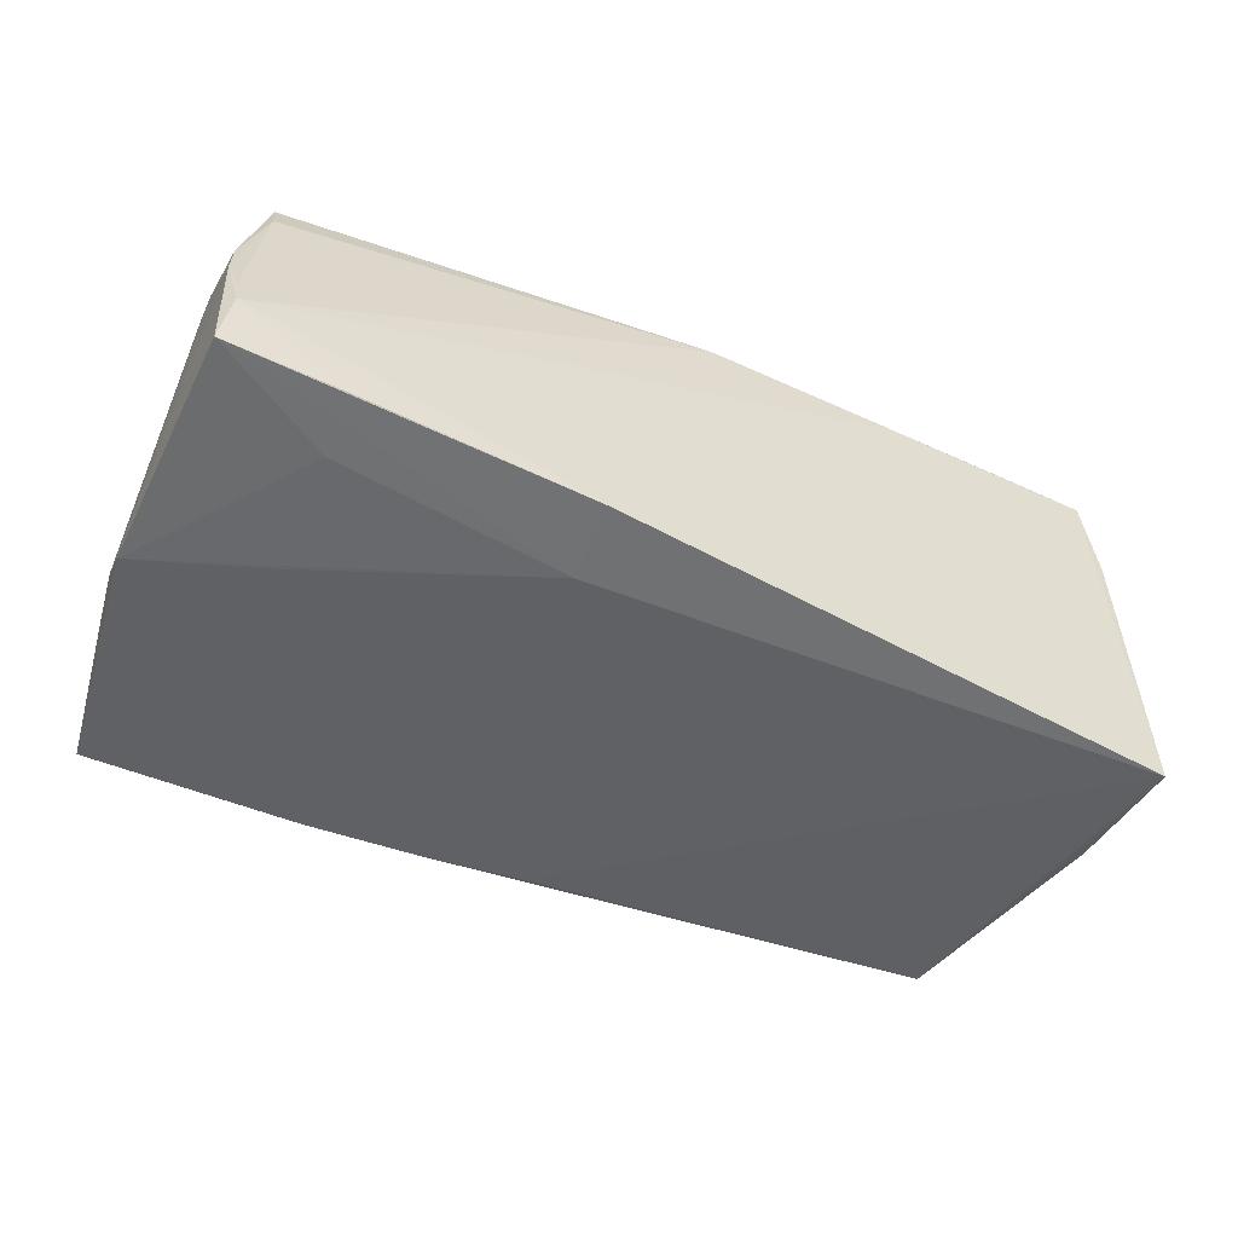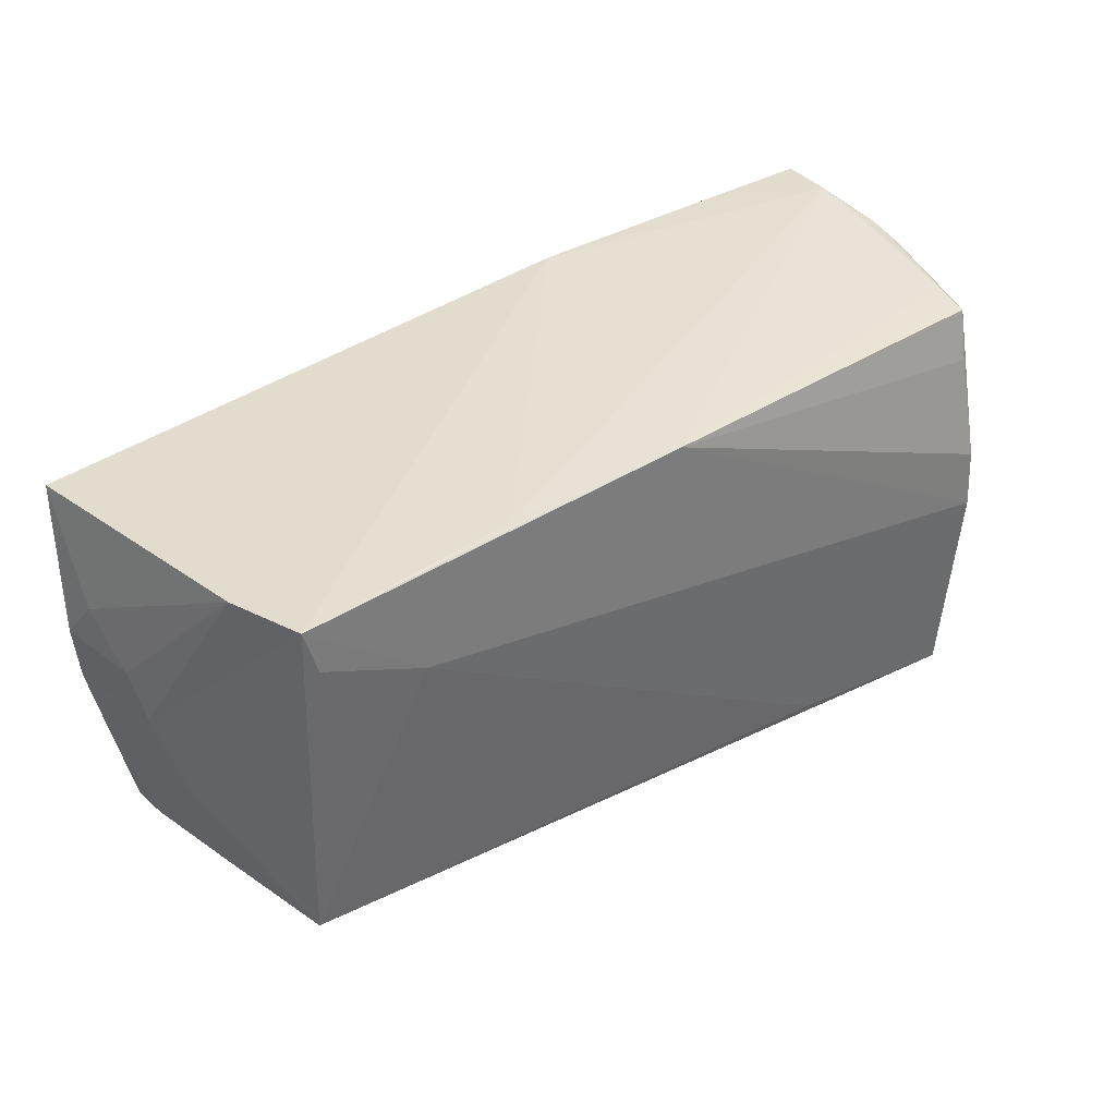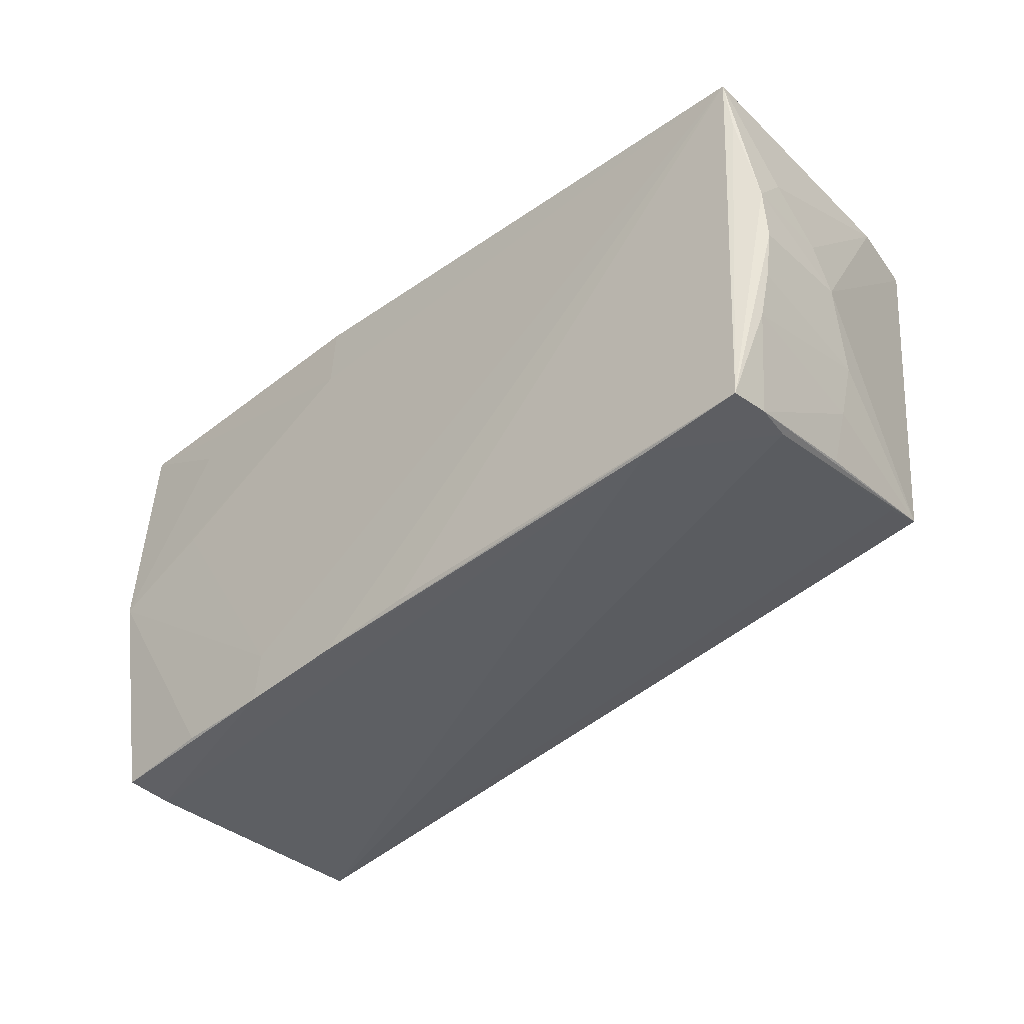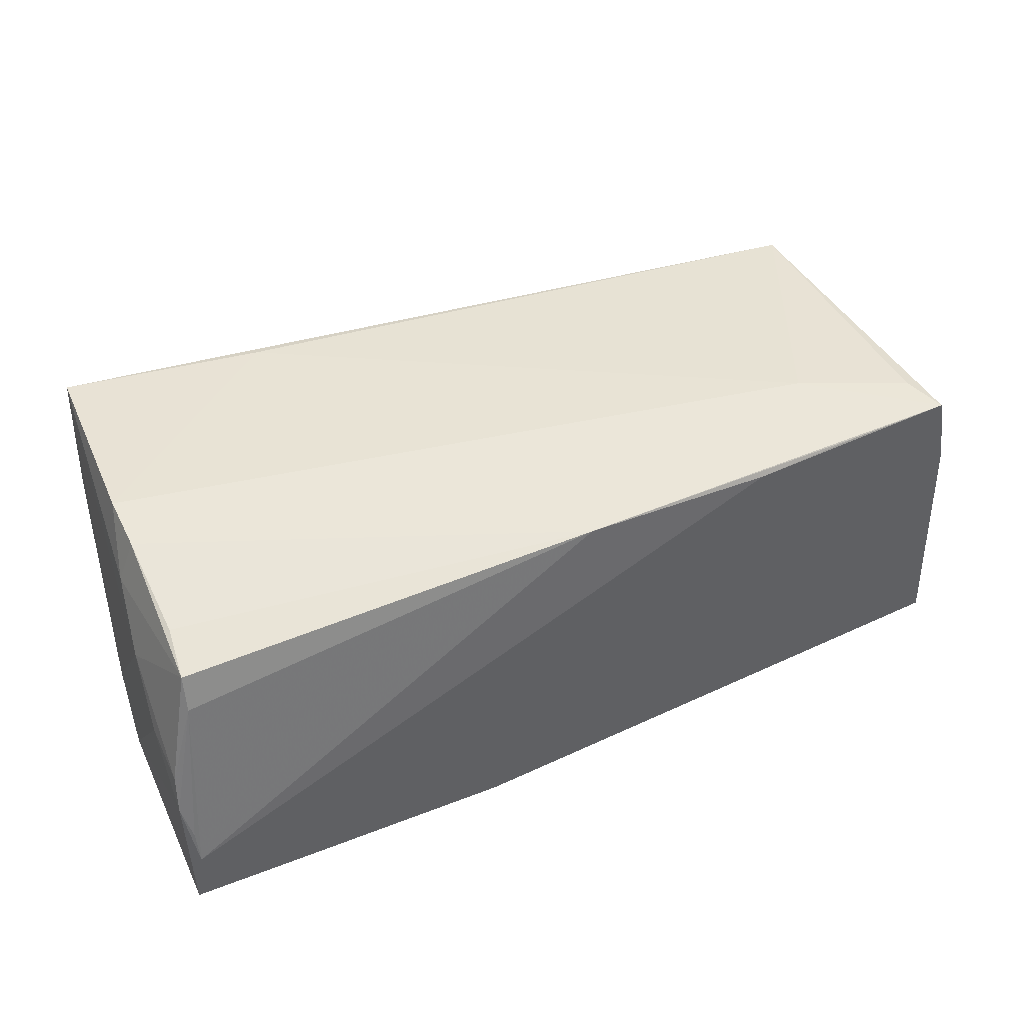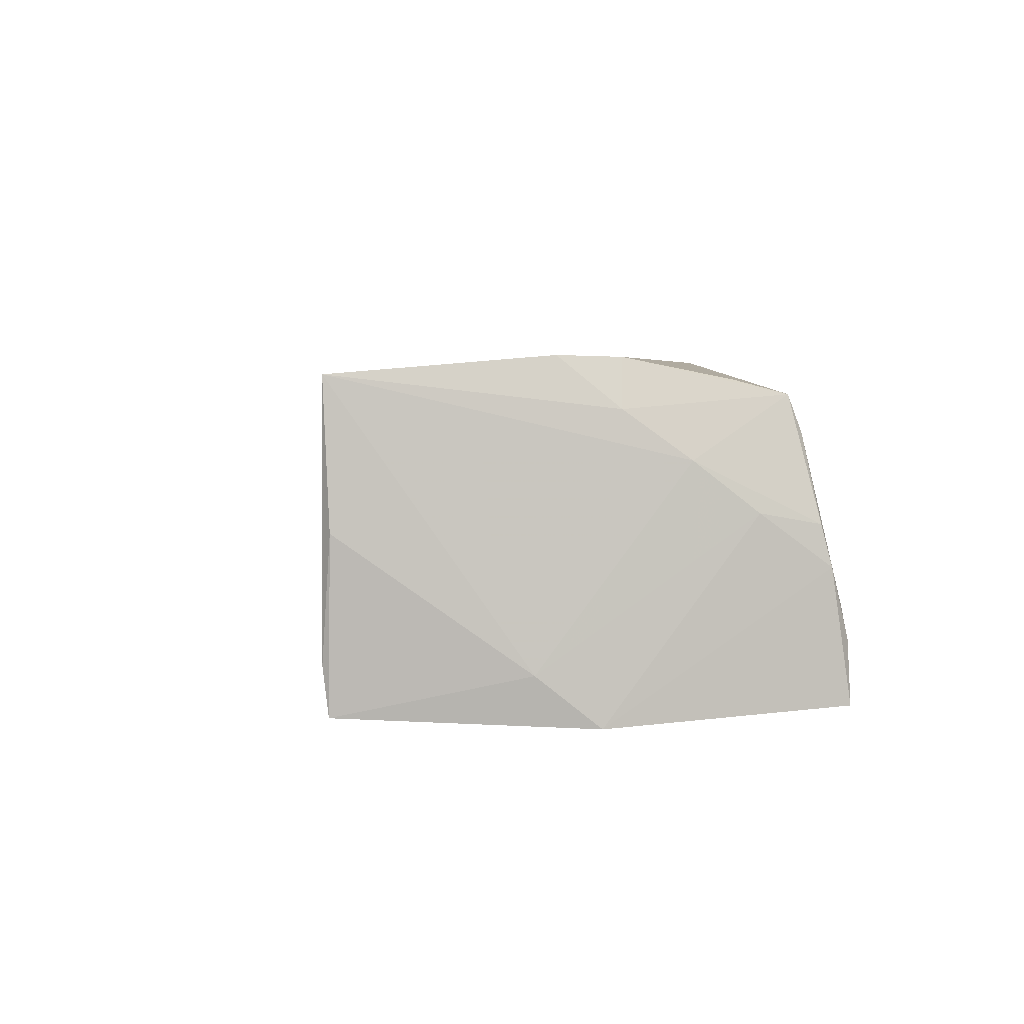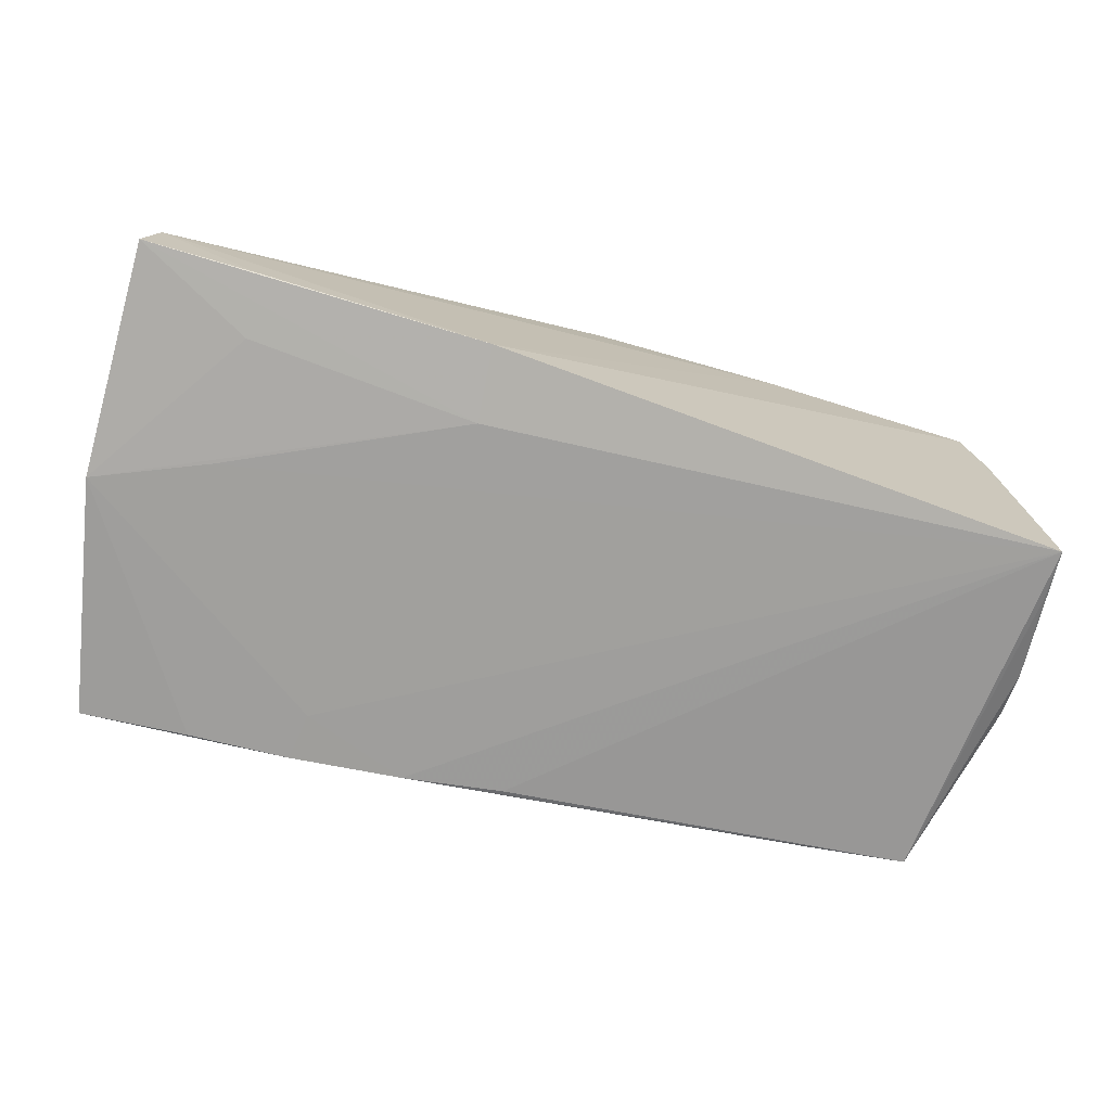
<metadata>
{"format":"obj","ext":"obj","renderer":"f3d","projection":"perspective","resolution":1024,"background":"white","views":[{"elev":-48.9,"azim":153.8,"up":"+Z"},{"elev":33.8,"azim":-40.1,"up":"+Y"},{"elev":-38.0,"azim":-136.2,"up":"+Y"},{"elev":46.2,"azim":156.0,"up":"+Z"},{"elev":3.5,"azim":80.9,"up":"+Z"},{"elev":-72.6,"azim":164.7,"up":"+Z"}]}
</metadata>
<code>
v -0.05823 0.004245 -0.006251
v -0.002598 0.02378 0.02117
v -0.05157 -0.01945 0.01415
v -0.02628 0.02364 0.02074
v -0.00311 -0.02556 -0.01901
v 0.04838 -0.0294 -0.01835
v -0.05768 -0.006479 -0.01548
v -0.0591 0.00439 -0.01698
v -0.05181 -0.01883 0.01854
v 0.03518 -0.02843 -0.01899
v -0.05767 0.02122 -0.02037
v -0.05288 -0.02047 0.001394
v 0.04836 0.01561 0.01838
v 0.0395 0.0278 -0.018
v 0.053 0.02573 -0.002281
v 0.04894 0.002809 0.02085
v 0.052 0.02705 -0.006338
v 0.01205 0.02713 -0.01903
v 0.04862 -0.02992 0.01888
v 0.04899 0.02175 0.01676
v 0.01138 0.01804 -0.02005
v -0.05882 -0.001294 -0.01594
v 0.05103 0.002454 0.01514
v 0.039 0.02041 -0.01892
v -0.05305 0.02251 0.02177
v -0.0525 -0.02204 -0.008124
v -0.05641 -0.01169 -0.01548
v 0.02283 -0.02805 -0.01916
v -0.05621 -0.008733 0.001234
v 0.03942 0.005395 -0.01974
v -0.05794 -0.0004368 -0.003033
v 0.05312 -6.527e-05 -0.01956
v 0.05312 0.02797 -0.01767
v 0.04918 -0.004517 0.02102
v -0.0383 0.01135 0.02177
v 0.05219 0.0101 0.00954
v 0.05191 0.02796 -0.01041
v 0.0526 0.02456 0.00247
v 0.05252 -0.007442 -0.01365
v 0.0481 -0.03006 -0.01266
v 0.02187 -0.02212 -0.01934
v 0.05284 0.0175 0.003748
v -0.05343 -0.02212 -0.01264
v -0.04101 -0.0235 -0.01755
v -0.0552 0.02206 0.01215
v 0.02352 -0.02612 0.01913
v 0.0492 0.02328 0.0125
v -0.05787 0.0152 -0.01944
v -0.05852 0.009442 -0.0125
v -0.04031 0.02296 0.02149
v -0.05131 0.01707 0.02177
v -0.05469 -0.01455 0.001245
v 0.009134 -0.02702 -0.01916
v -0.05323 -0.02238 -0.01742
v 0.04946 -0.02926 0.001796
f 16 23 20
f 39 6 32
f 34 23 16
f 32 6 10
f 28 6 40
f 28 10 6
f 24 33 32
f 32 21 24
f 24 21 33
f 35 34 25
f 8 11 48
f 30 21 32
f 30 11 21
f 32 10 41
f 10 28 41
f 41 30 32
f 11 30 41
f 53 11 41
f 41 28 53
f 46 34 35
f 35 9 46
f 9 25 31
f 16 20 13
f 36 20 23
f 36 38 20
f 38 36 42
f 42 39 32
f 42 36 39
f 51 9 35
f 35 25 51
f 51 25 9
f 45 25 11
f 45 31 25
f 11 25 18
f 33 21 18
f 21 11 18
f 22 31 8
f 43 52 27
f 54 48 11
f 43 27 54
f 8 48 54
f 54 22 8
f 54 27 22
f 34 46 19
f 23 34 19
f 19 46 9
f 19 36 23
f 39 36 19
f 43 9 12
f 12 52 43
f 9 52 12
f 29 52 9
f 9 31 29
f 31 22 29
f 29 27 52
f 2 13 20
f 16 13 2
f 2 34 16
f 2 25 34
f 49 11 8
f 49 45 11
f 14 37 33
f 33 18 14
f 14 18 37
f 5 11 53
f 53 54 5
f 5 54 11
f 44 28 40
f 40 19 44
f 53 28 44
f 44 54 53
f 3 19 9
f 43 54 26
f 19 3 26
f 54 44 26
f 26 44 19
f 26 9 43
f 26 3 9
f 6 39 55
f 39 19 55
f 40 6 55
f 55 19 40
f 22 27 7
f 7 29 22
f 27 29 7
f 4 2 37
f 4 18 25
f 37 18 4
f 38 42 15
f 33 37 15
f 37 17 15
f 32 33 15
f 15 42 32
f 47 2 20
f 37 2 47
f 47 17 37
f 47 15 17
f 20 38 47
f 38 15 47
f 31 45 1
f 45 49 1
f 8 31 1
f 1 49 8
f 25 2 50
f 50 4 25
f 2 4 50

</code>
